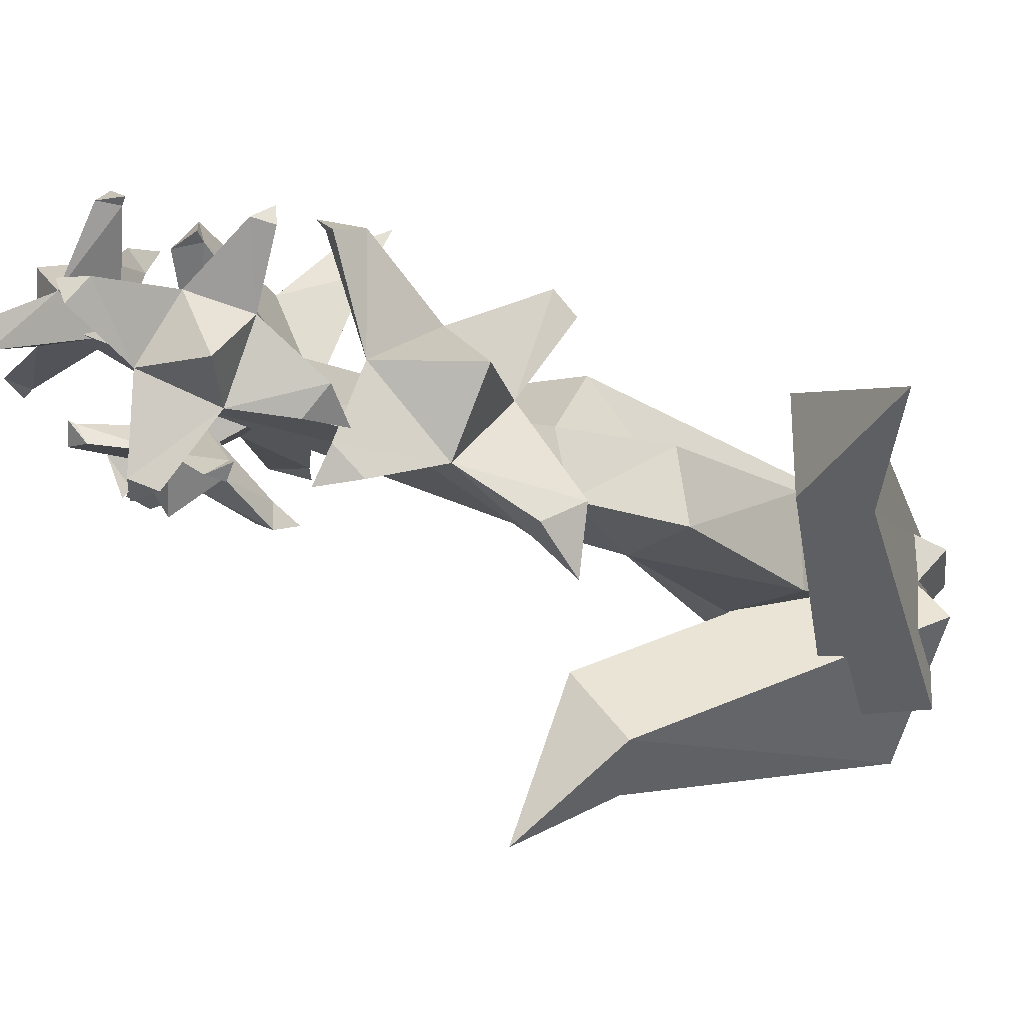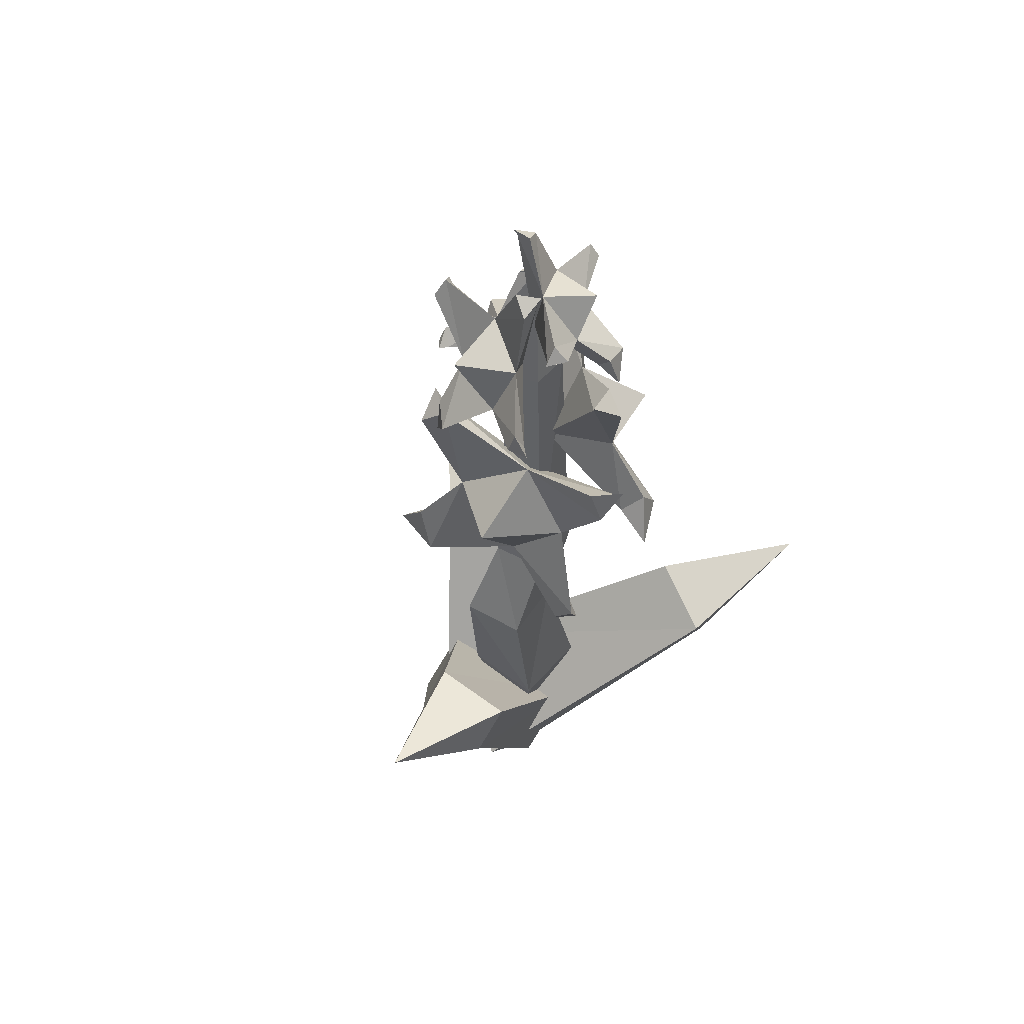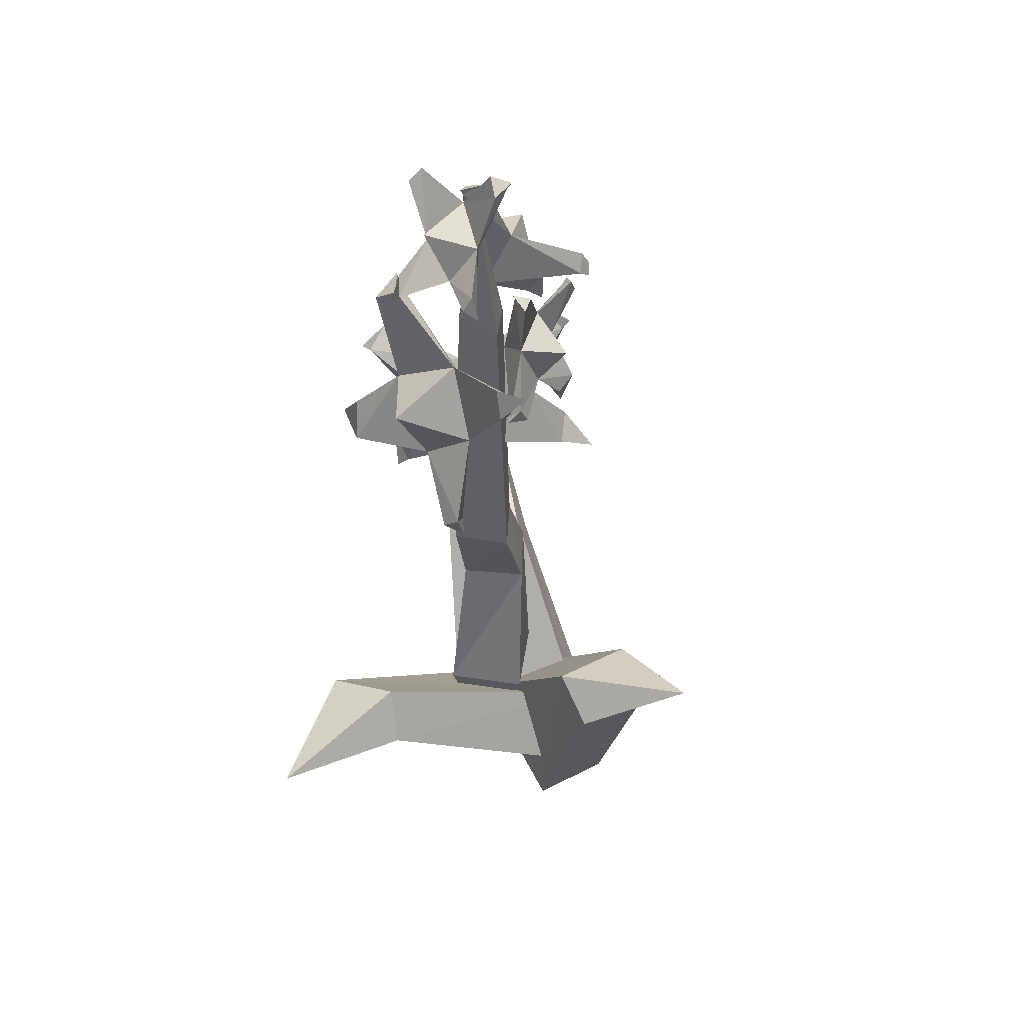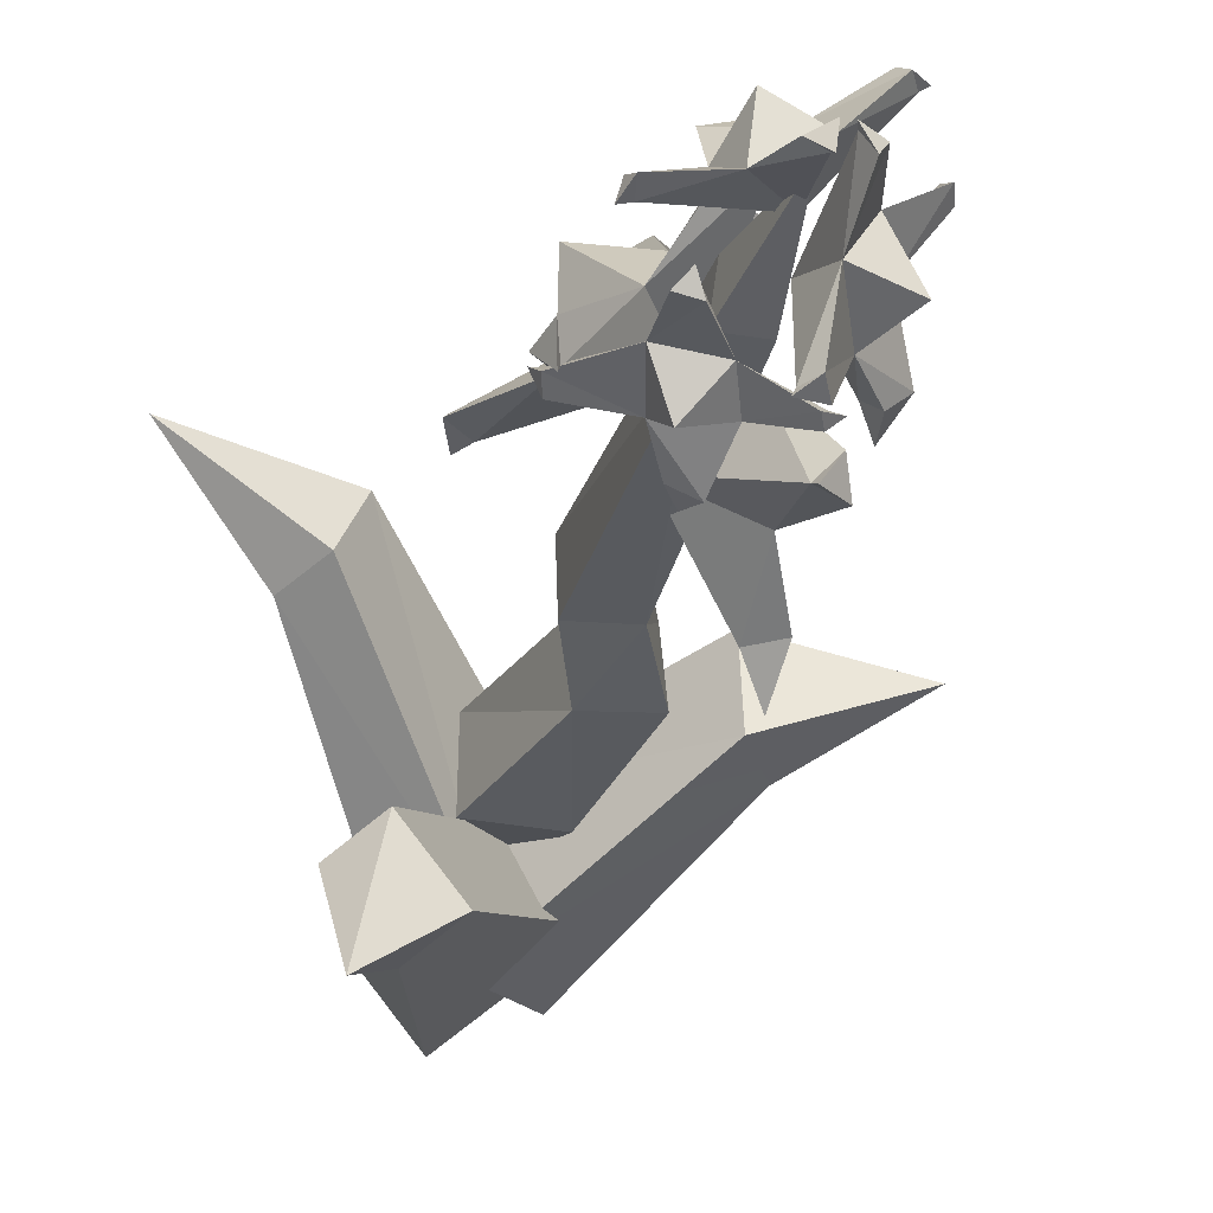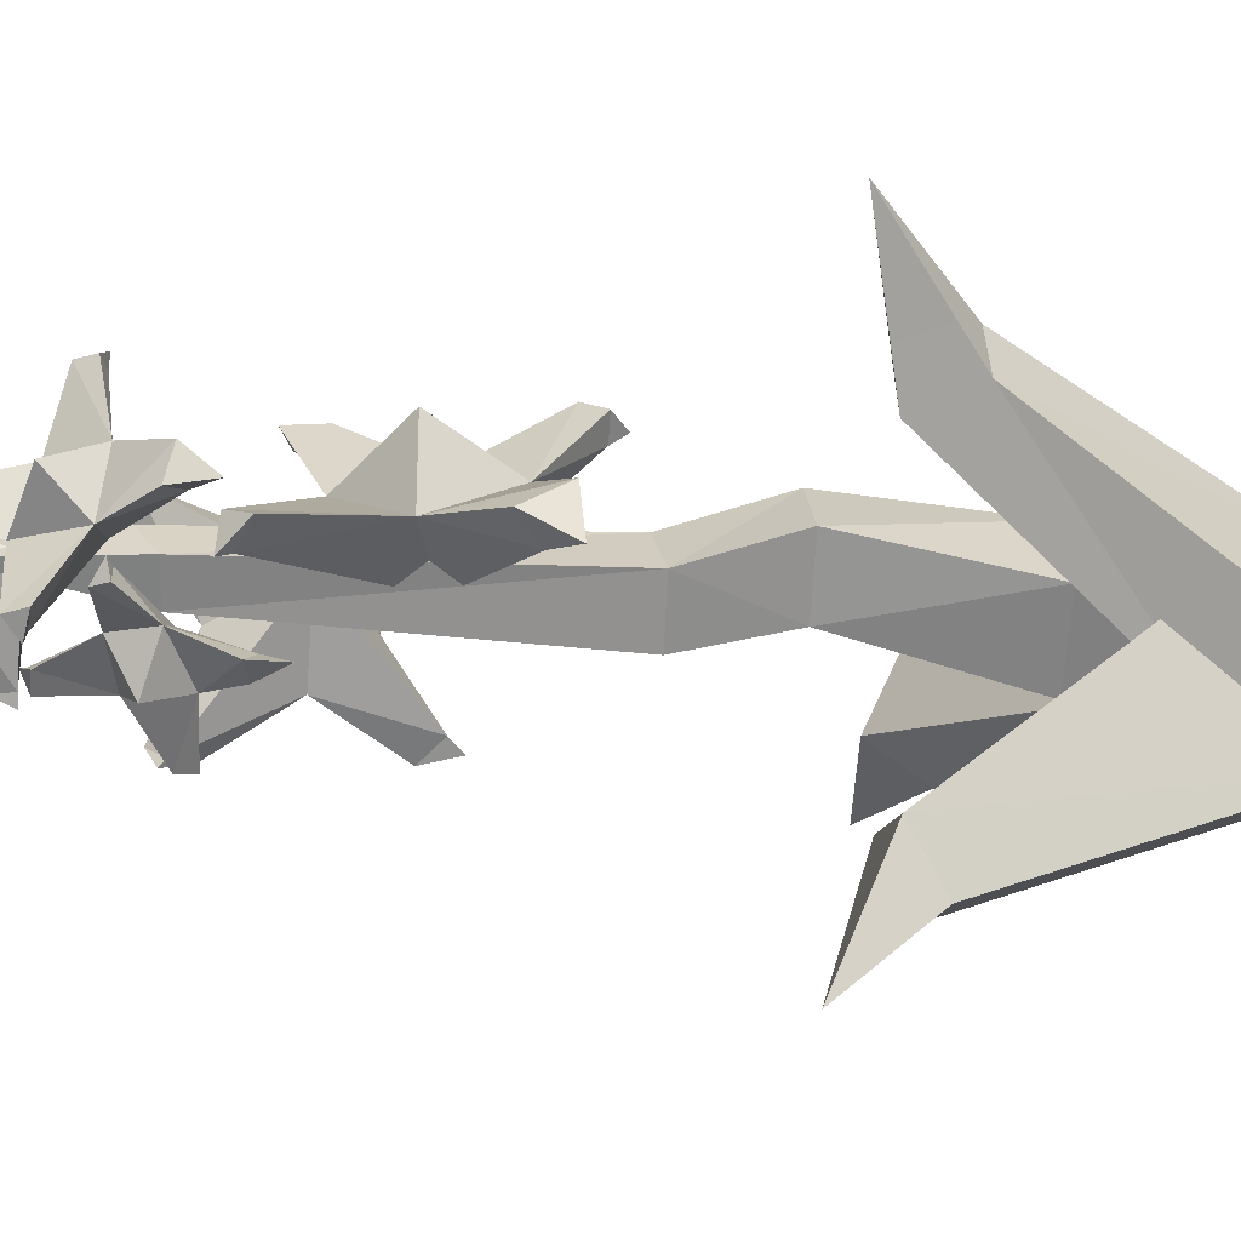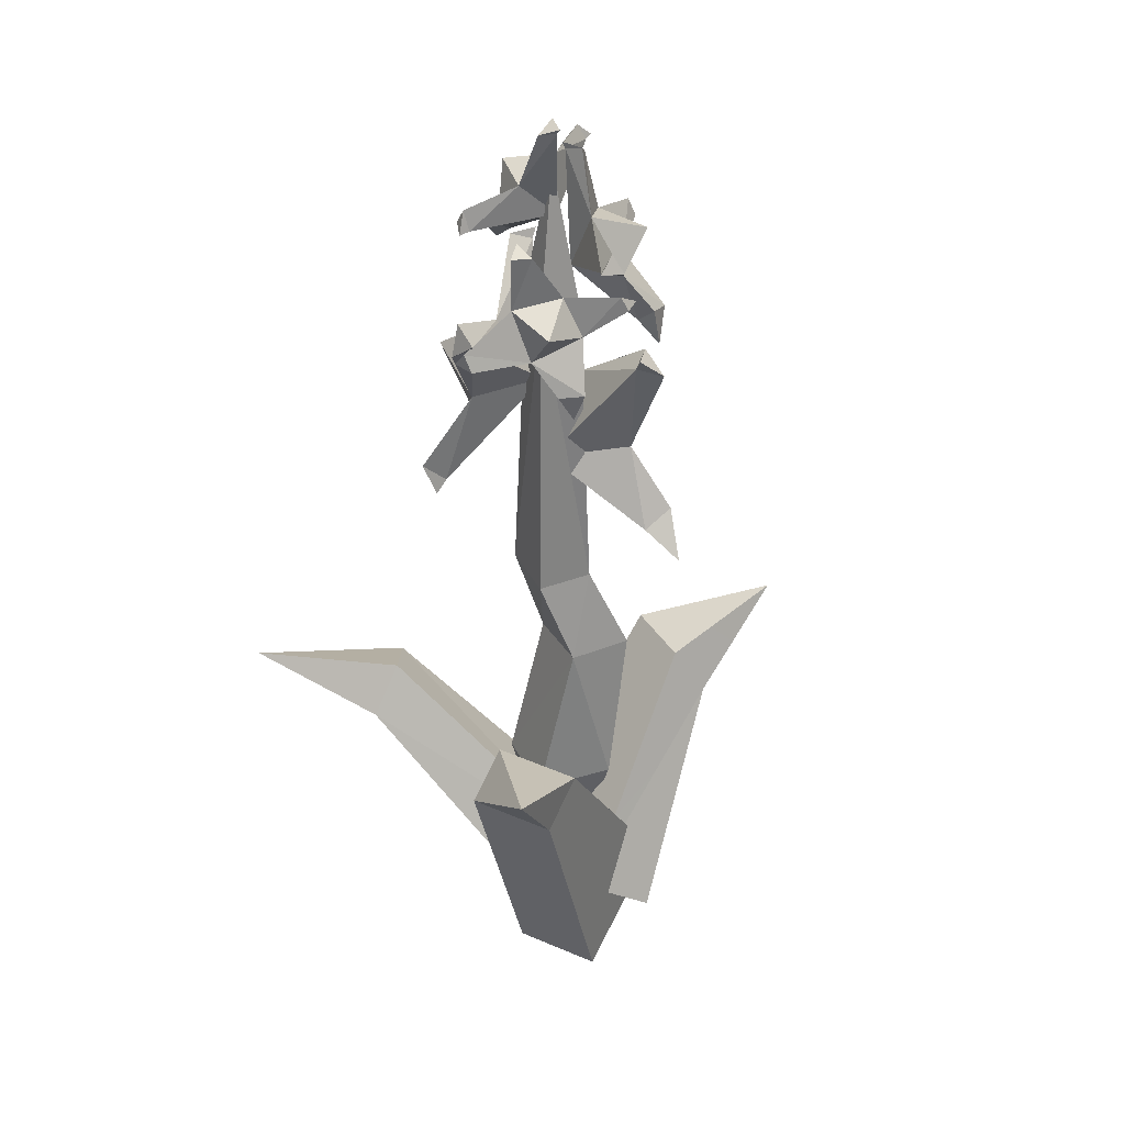
<metadata>
{"format":"obj","ext":"obj","renderer":"f3d","projection":"perspective","resolution":1024,"background":"white","views":[{"elev":-18.4,"azim":-134.0,"up":"+Z"},{"elev":55.9,"azim":-50.0,"up":"+Y"},{"elev":47.4,"azim":98.2,"up":"+Y"},{"elev":-31.4,"azim":164.9,"up":"+Z"},{"elev":-60.8,"azim":-93.2,"up":"+Z"},{"elev":32.3,"azim":157.3,"up":"+Y"}]}
</metadata>
<code>
o SM_Plant_02
v -0.06246 0.3467 0.0596
v -0.000485 0.3464 0.05237
v -0.0265 0.4346 0.06189
v 0.02761 0.4341 0.05689
v -0.002897 0.8557 0.03158
v 0.01638 0.7201 0.01248
v -0.02212 0.7215 0.01256
v -0.007478 0.3414 -0.009948
v 0.0231 0.4246 0.002164
v -0.07004 0.3417 -0.002611
v -0.03212 0.4252 0.007287
v -0.02097 0.741 0.04983
v 0.01522 0.7399 0.0499
v 0.0313 0.1934 0.06474
v -0.0466 0.1936 0.06474
v 0.03145 0.1909 -0.01331
v -0.04675 0.1911 -0.0133
v 0.01532 0.1278 0.04874
v -0.03062 0.1278 0.04874
v 0.01532 0.1278 0.002793
v -0.03062 0.1278 0.002793
v 0.1393 0.2147 0.1726
v 0.1681 0.2439 0.1033
v 0.2621 0.283 0.2043
v 0.1386 0.2918 0.1142
v 0.1098 0.2625 0.1835
v -0.08398 0.06311 0.03865
v -0.01175 0.1314 -0.07087
v -0.03181 0 0.03371
v 0.04042 0.06828 -0.0758
v 0.0957 0.2981 -0.06916
v 0.1349 0.2687 -0.09967
v 0.1263 0.3325 -0.2043
v 0.08081 0.2609 -0.1608
v 0.04159 0.2903 -0.1303
v -0.09517 0.07664 -0.02064
v 0.01149 0.02354 -0.1083
v -0.04105 0.08442 0.04053
v 0.06561 0.03132 -0.04711
v -0.1303 0.2976 0.09458
v -0.1334 0.2987 0.01406
v -0.2621 0.3254 0.05681
v -0.1645 0.2492 0.007311
v -0.1614 0.2482 0.08781
v -0.03925 0.03249 0.05921
v -0.06099 0.06026 -0.08443
v 0.02876 0.07831 0.05778
v 0.007037 0.1061 -0.08586
v 0.001095 0.6335 0.04488
v 0.1054 0.5504 0.03513
v 0.06089 0.5947 0.07741
v 0.1204 0.5533 0.05107
v 0.07896 0.6353 0.03117
v 0.1284 0.5693 0.03587
v 0.04578 0.7006 0.05059
v 0.09584 0.7134 -0.02144
v 0.1022 0.7297 -0
v 0.1165 0.5386 0.03174
v -0.000406 0.5903 0.1421
v 0.0188 0.6559 0.1122
v 0.01474 0.6102 0.1576
v -0.006997 0.5738 0.1778
v 0.03633 0.5786 0.1558
v -0.02132 0.7562 0.117
v 0.006725 0.7557 0.1129
v -0.01657 0.7464 0.1133
v 0.1102 0.7 -0.004957
v -0.001266 0.7393 0.1349
v 0.09894 0.7185 -0.0282
v 0.08384 0.6607 0.1026
v -0.008855 0.8044 0.03422
v 0.08098 0.8073 0.02122
v 0.04078 0.8061 0.05328
v 0.08843 0.8133 0.03274
v 0.03068 0.8402 0.02809
v 0.08507 0.8268 0.02487
v -0.01361 0.8573 0.04788
v 0.003674 0.8938 0.003225
v 0.001165 0.9024 0.01976
v 0.09168 0.8064 0.01791
v 0.01365 0.77 0.09367
v -0.005703 0.8155 0.08249
v 0.01392 0.7849 0.107
v 0.01899 0.7545 0.1152
v 0.03866 0.7781 0.1027
v -0.06926 0.8494 0.09663
v -0.0545 0.8616 0.09479
v -0.06277 0.8468 0.09311
v 0.01779 0.8911 0.01307
v -0.05064 0.8472 0.1072
v 0.002787 0.8985 -0.000545
v 0.02604 0.8469 0.07901
v 0.00399 0.5579 0.02595
v -0.05223 0.4615 0.1227
v -0.0606 0.5072 0.05311
v -0.07658 0.4615 0.1232
v -0.04196 0.5567 0.1002
v -0.07238 0.4806 0.1403
v -0.043 0.6276 0.05589
v -0.02268 0.6481 0.1494
v -0.04718 0.6627 0.1383
v -0.05588 0.4483 0.1348
v -0.06794 0.4975 -0.04467
v -0.06705 0.5722 -0.009621
v -0.09456 0.5163 -0.04436
v -0.08987 0.4751 -0.07556
v -0.1042 0.4805 -0.02387
v -0.05621 0.6838 -0.05045
v -0.07322 0.682 -0.02423
v -0.05523 0.6732 -0.04341
v -0.04467 0.6302 0.1498
v -0.083 0.6616 -0.04628
v -0.02016 0.6544 0.1567
v -0.1074 0.5744 0.0509
v -0.02075 0.7534 0.03038
v -0.0982 0.7602 0.09688
v -0.07935 0.7516 0.04276
v -0.1128 0.7644 0.08964
v -0.05843 0.7946 0.05361
v -0.1064 0.781 0.09237
v -0.03037 0.8089 0.004956
v -0.02388 0.8591 0.05016
v -0.03242 0.865 0.0317
v -0.1062 0.76 0.1067
v -0.07401 0.7028 -0.00458
v -0.05403 0.7553 -0.01452
v -0.08396 0.7163 -0.01958
v -0.0903 0.681 -0.01841
v -0.104 0.7099 0.000872
v -0.006206 0.7892 -0.07284
v -0.02042 0.8032 -0.06437
v -0.00994 0.7872 -0.06512
v -0.04285 0.854 0.05017
v -0.02993 0.7846 -0.07082
v -0.0213 0.8651 0.05223
v -0.08544 0.791 0.0023
v 0.02102 0.7115 0.004455
v -0.04332 0.7411 -0.04293
v -0.003815 0.7137 -0.03878
v -0.0406 0.7409 -0.05672
v 0.01018 0.75 -0.02623
v -0.03464 0.7543 -0.0535
v 0.05682 0.7417 -0.01698
v 0.04569 0.7965 -0.009252
v 0.05848 0.7932 -0.02096
v -0.05235 0.7447 -0.04706
v 0.01241 0.6592 -0.03783
v 0.04419 0.6942 -0.03204
v 0.02527 0.6629 -0.05101
v 0.009639 0.6374 -0.05054
v 0.003334 0.6659 -0.06133
v 0.1101 0.6968 -0.01223
v 0.1056 0.7101 -0.02365
v 0.103 0.6983 -0.01317
v 0.03877 0.7924 -0.02348
v 0.1007 0.6937 -0.02984
v 0.04718 0.8018 -0.007655
v 0.0374 0.7262 -0.05838
f 1 2 3
f 3 2 4
f 5 6 7
f 8 9 2
f 2 9 4
f 10 1 11
f 11 1 3
f 12 13 5
f 9 8 11
f 11 8 10
f 13 6 5
f 7 12 5
f 14 2 15
f 15 2 1
f 16 8 14
f 14 8 2
f 10 8 17
f 17 8 16
f 17 15 10
f 10 15 1
f 18 14 19
f 19 14 15
f 20 16 18
f 18 16 14
f 17 16 21
f 21 16 20
f 21 19 17
f 17 19 15
f 22 23 24
f 24 25 26
f 27 28 29
f 29 28 30
f 23 25 24
f 26 22 24
f 29 30 22
f 22 30 23
f 30 28 23
f 23 28 25
f 25 28 26
f 26 28 27
f 29 22 27
f 27 22 26
f 31 32 33
f 33 34 35
f 36 37 38
f 38 37 39
f 32 34 33
f 35 31 33
f 38 39 31
f 31 39 32
f 34 37 35
f 35 37 36
f 40 41 42
f 42 43 44
f 45 46 47
f 47 46 48
f 41 43 42
f 44 40 42
f 48 41 47
f 47 41 40
f 46 43 48
f 48 43 41
f 44 43 45
f 45 43 46
f 45 47 44
f 44 47 40
f 49 50 51
f 51 50 52
f 53 51 54
f 54 51 52
f 49 55 56
f 56 55 57
f 58 50 54
f 49 59 60
f 60 59 61
f 62 63 61
f 62 59 63
f 64 65 66
f 49 56 53
f 53 56 67
f 53 67 55
f 55 67 57
f 55 65 60
f 60 65 68
f 64 66 68
f 61 59 62
f 61 63 60
f 60 63 51
f 63 59 51
f 51 59 49
f 65 55 66
f 66 55 49
f 68 65 64
f 68 66 60
f 60 66 49
f 56 57 69
f 67 56 69
f 57 67 69
f 52 50 58
f 54 52 58
f 54 50 53
f 53 50 49
f 55 70 53
f 53 70 51
f 60 51 70
f 60 70 55
f 71 72 73
f 73 72 74
f 75 73 76
f 76 73 74
f 71 77 78
f 78 77 79
f 80 72 76
f 71 81 82
f 82 81 83
f 84 85 83
f 84 81 85
f 86 87 88
f 71 78 75
f 75 78 89
f 75 89 77
f 77 89 79
f 77 87 82
f 82 87 90
f 86 88 90
f 83 81 84
f 83 85 82
f 82 85 73
f 85 81 73
f 73 81 71
f 87 77 88
f 88 77 71
f 90 87 86
f 90 88 82
f 82 88 71
f 78 79 91
f 89 78 91
f 79 89 91
f 74 72 80
f 76 74 80
f 76 72 75
f 75 72 71
f 77 92 75
f 75 92 73
f 82 73 92
f 82 92 77
f 93 94 95
f 95 94 96
f 97 95 98
f 98 95 96
f 93 99 100
f 100 99 101
f 102 94 98
f 93 103 104
f 104 103 105
f 106 107 105
f 106 103 107
f 108 109 110
f 93 100 97
f 97 100 111
f 97 111 99
f 99 111 101
f 99 109 104
f 104 109 112
f 108 110 112
f 105 103 106
f 105 107 104
f 104 107 95
f 107 103 95
f 95 103 93
f 109 99 110
f 110 99 93
f 112 109 108
f 112 110 104
f 104 110 93
f 100 101 113
f 111 100 113
f 101 111 113
f 96 94 102
f 98 96 102
f 98 94 97
f 97 94 93
f 99 114 97
f 97 114 95
f 104 95 114
f 104 114 99
f 115 116 117
f 117 116 118
f 119 117 120
f 120 117 118
f 115 121 122
f 122 121 123
f 124 116 120
f 115 125 126
f 126 125 127
f 128 129 127
f 128 125 129
f 130 131 132
f 115 122 119
f 119 122 133
f 119 133 121
f 121 133 123
f 121 131 126
f 126 131 134
f 130 132 134
f 127 125 128
f 127 129 126
f 126 129 117
f 129 125 117
f 117 125 115
f 131 121 132
f 132 121 115
f 134 131 130
f 134 132 126
f 126 132 115
f 122 123 135
f 133 122 135
f 123 133 135
f 118 116 124
f 120 118 124
f 120 116 119
f 119 116 115
f 121 136 119
f 119 136 117
f 126 117 136
f 126 136 121
f 137 138 139
f 139 138 140
f 141 139 142
f 142 139 140
f 137 143 144
f 144 143 145
f 146 138 142
f 137 147 148
f 148 147 149
f 150 151 149
f 150 147 151
f 152 153 154
f 137 144 141
f 141 144 155
f 141 155 143
f 143 155 145
f 143 153 148
f 148 153 156
f 152 154 156
f 149 147 150
f 149 151 148
f 148 151 139
f 151 147 139
f 139 147 137
f 153 143 154
f 154 143 137
f 156 153 152
f 156 154 148
f 148 154 137
f 144 145 157
f 155 144 157
f 145 155 157
f 140 138 146
f 142 140 146
f 142 138 141
f 141 138 137
f 143 158 141
f 141 158 139
f 148 139 158
f 148 158 143
f 11 3 7
f 7 3 12
f 7 6 11
f 11 6 9
f 9 6 4
f 4 6 13
f 4 13 3
f 3 13 12
f 21 20 19
f 19 20 18
f 37 34 39
f 39 34 32
f 36 38 35
f 35 38 31

</code>
